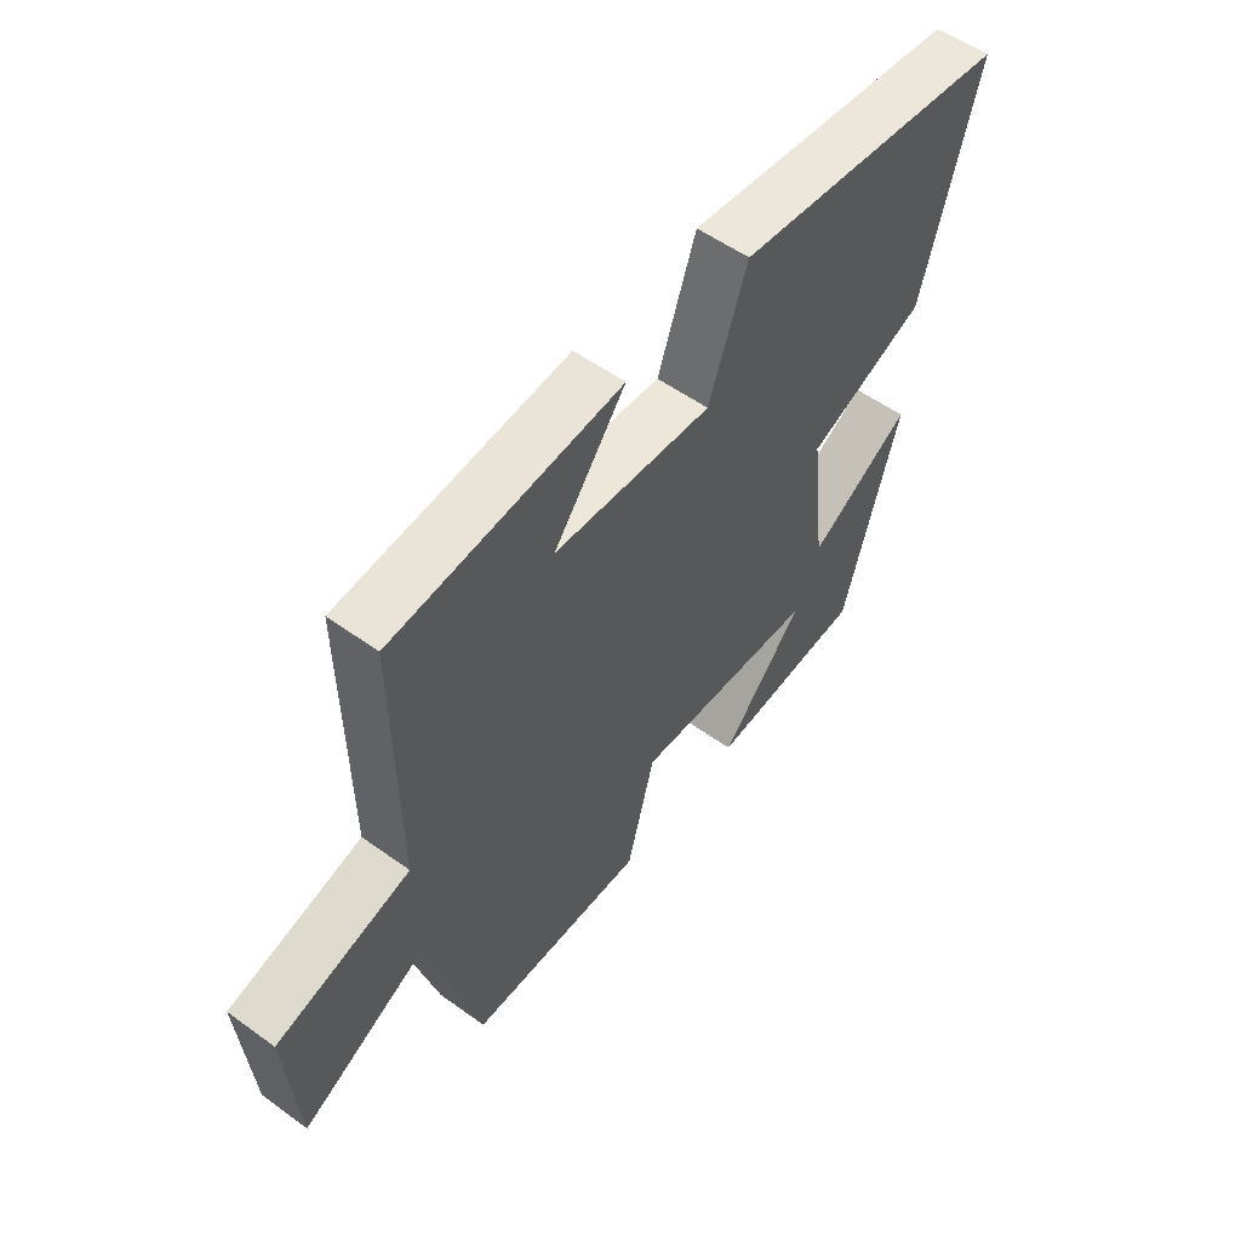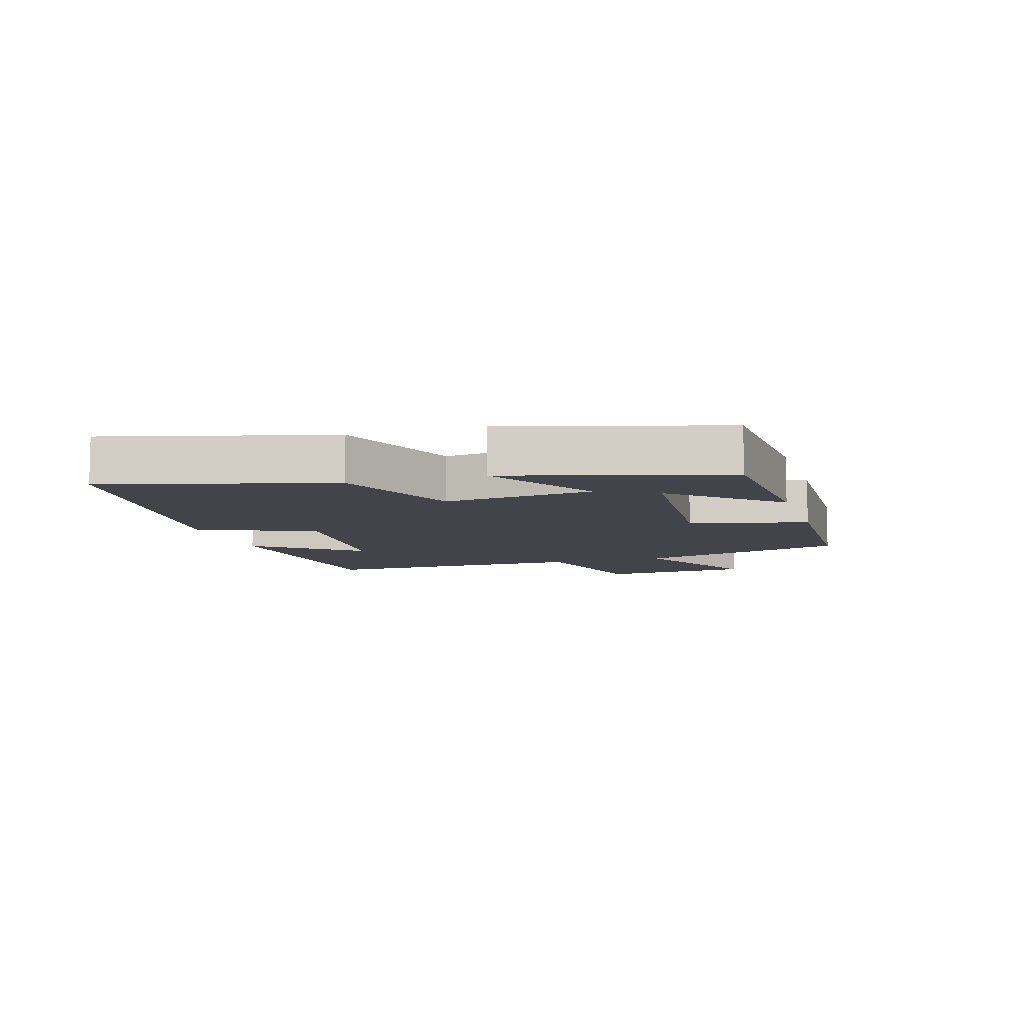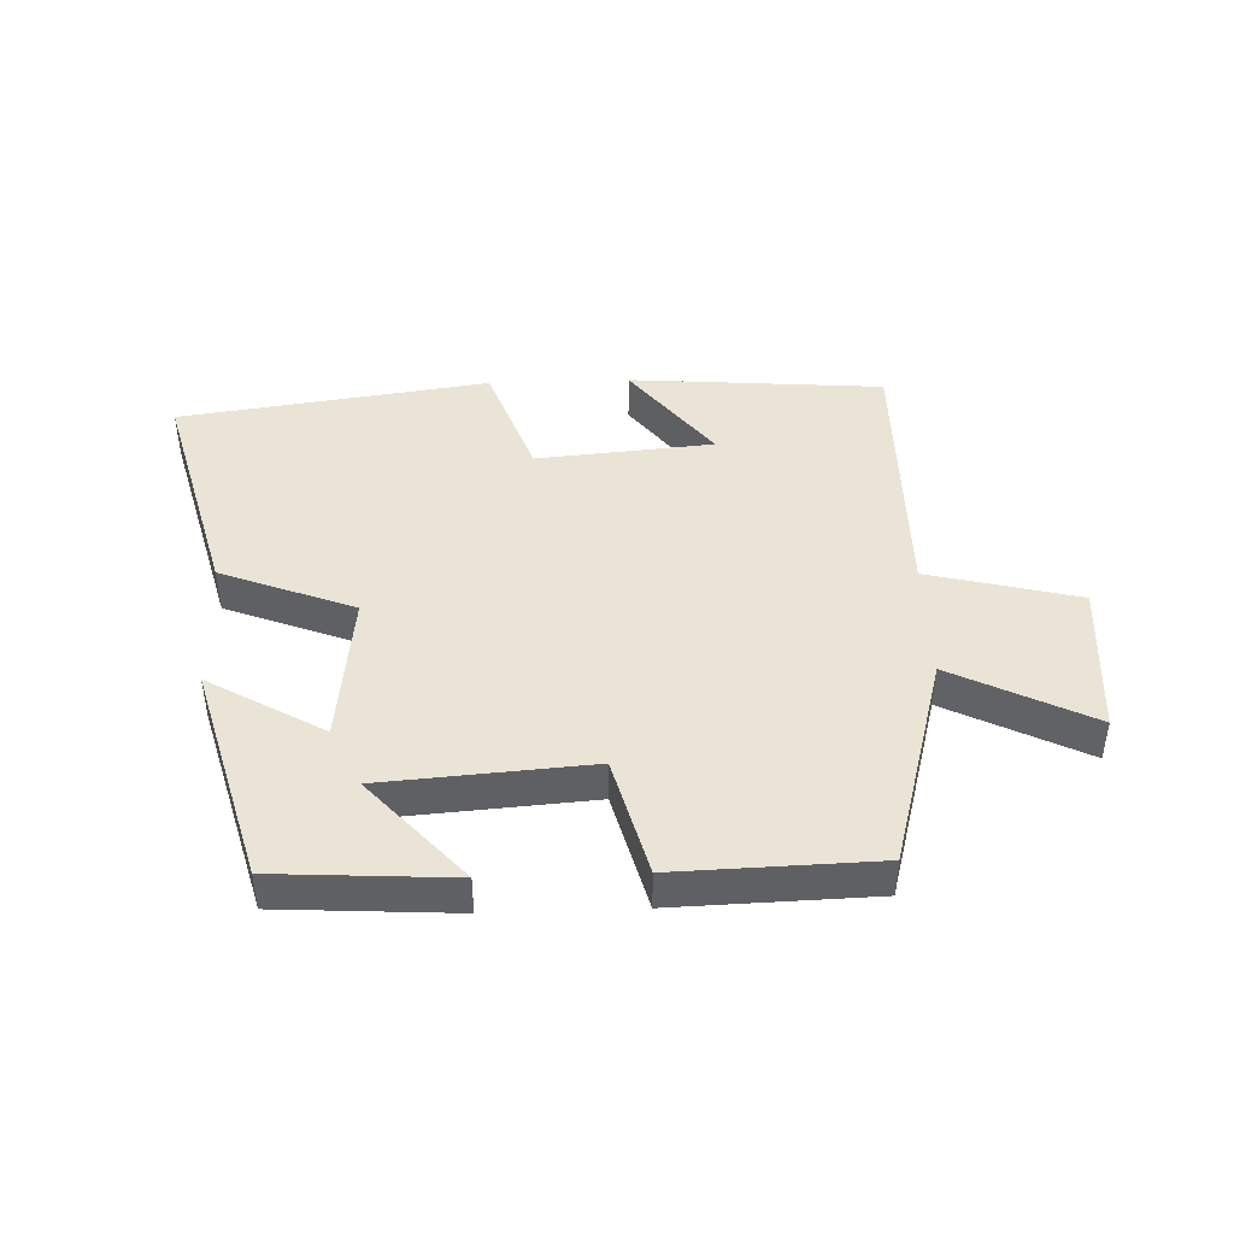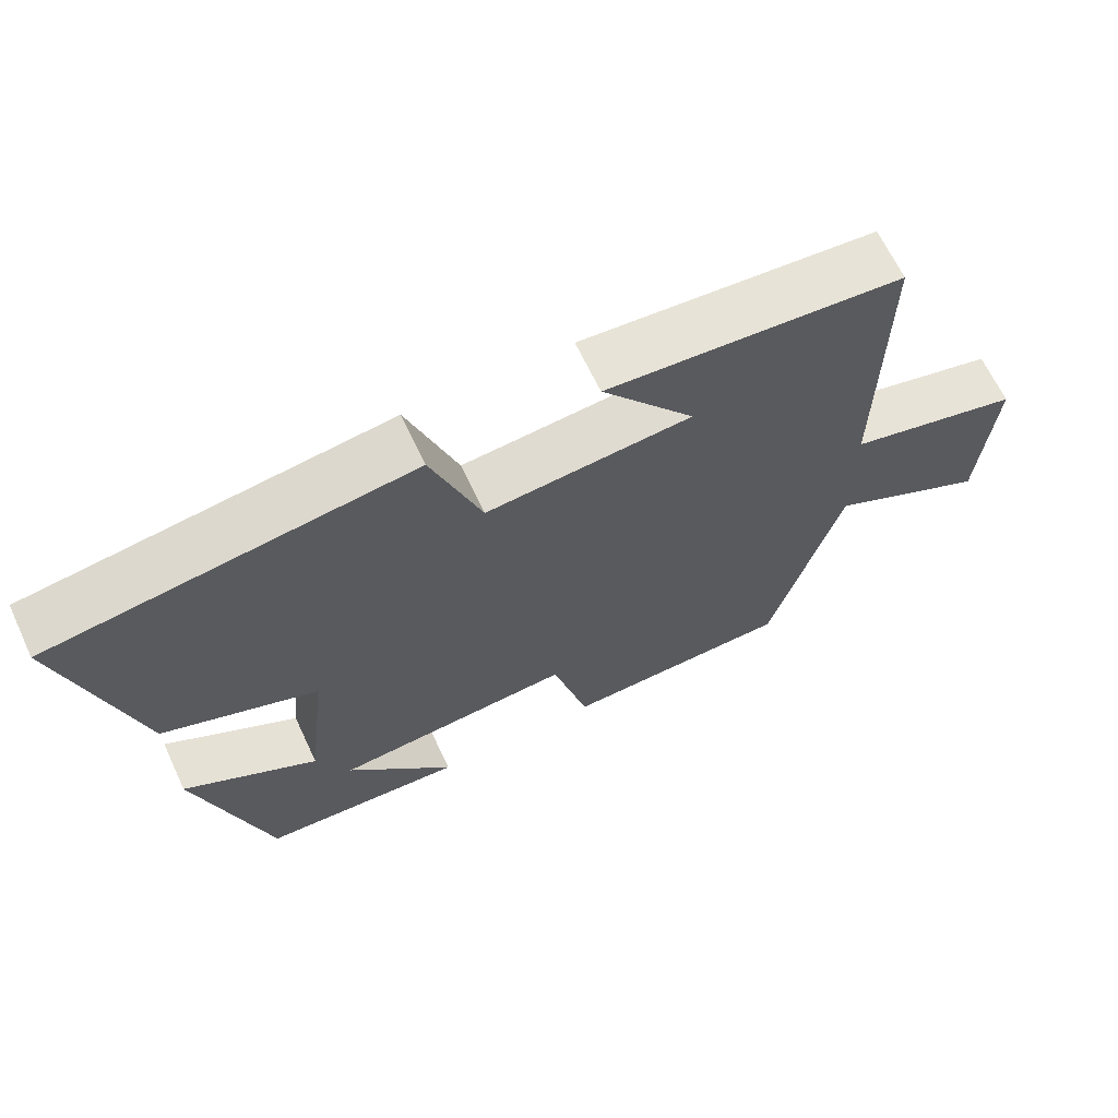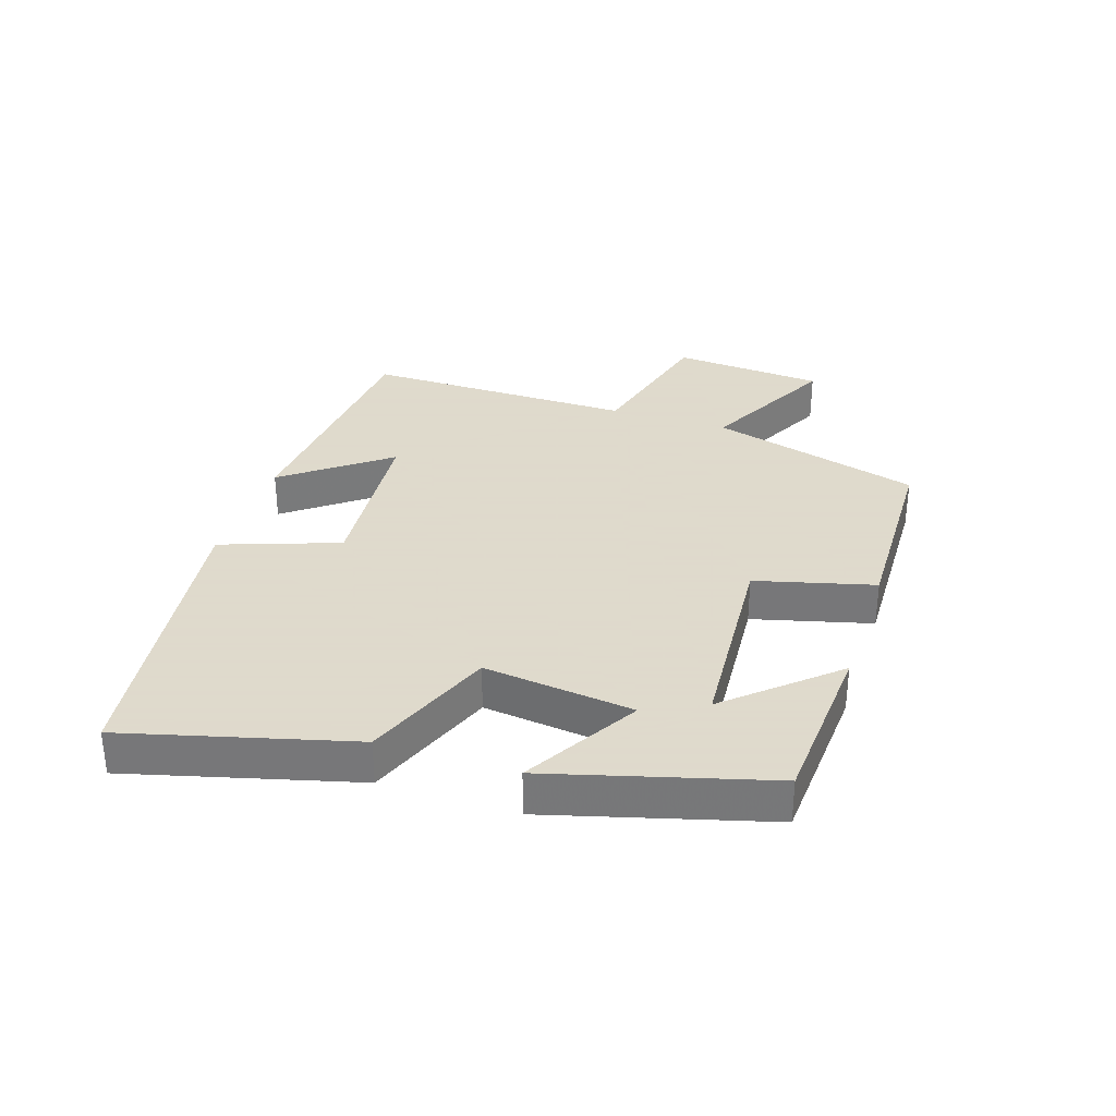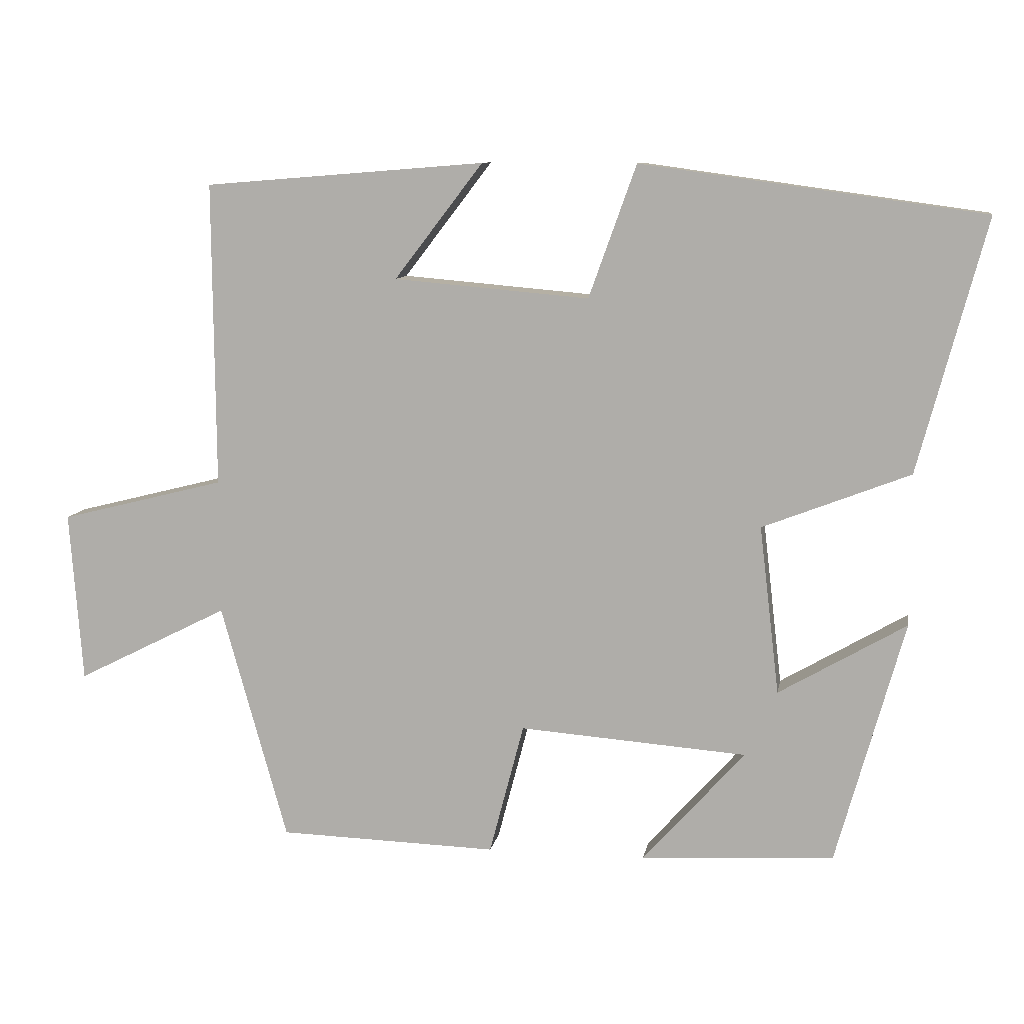
<metadata>
{"format":"obj","ext":"obj","renderer":"f3d","projection":"perspective","resolution":1024,"background":"white","views":[{"elev":54.9,"azim":-52.7,"up":"+Z"},{"elev":-8.4,"azim":107.0,"up":"+Y"},{"elev":43.7,"azim":177.9,"up":"+Y"},{"elev":65.8,"azim":154.8,"up":"+Z"},{"elev":32.4,"azim":108.2,"up":"+Y"},{"elev":9.9,"azim":10.0,"up":"+Z"}]}
</metadata>
<code>
v 0.595 0.07 0.433
v 0.5 0.07 0.076
v 0.292 0.07 -0.005
v 0.32 0.07 -0.243
v 0.5 0.07 -0.138
v 0.404 0.07 -0.483
v 0.13 0.07 -0.5
v 0.275 0.07 -0.337
v -0.047 0.07 -0.313
v -0.096 0.07 -0.5
v -0.406 0.07 -0.491
v -0.5 0.07 -0.155
v -0.716 0.07 -0.264
v -0.734 0.07 -0.022
v -0.5 0.07 0.037
v -0.503 0.07 0.468
v -0.106 0.07 0.5
v -0.231 0.07 0.337
v 0.045 0.07 0.313
v 0.112 0.07 0.5
v 0.595 0 0.433
v 0.5 0 0.076
v 0.292 0 -0.005
v 0.32 0 -0.243
v 0.5 0 -0.138
v 0.404 0 -0.483
v 0.13 0 -0.5
v 0.275 0 -0.337
v -0.047 0 -0.313
v -0.096 0 -0.5
v -0.406 0 -0.491
v -0.5 0 -0.155
v -0.716 0 -0.264
v -0.734 0 -0.022
v -0.5 0 0.037
v -0.503 0 0.468
v -0.106 0 0.5
v -0.231 0 0.337
v 0.045 0 0.313
v 0.112 0 0.5
f 1 2 3
f 20 1 3
f 19 20 3
f 18 19 3 4
f 15 16 17 18
f 15 18 4
f 12 13 14 15
f 11 12 15
f 10 11 15
f 9 10 15
f 8 9 15 4
f 5 6 7 8
f 4 5 8
f 23 22 21
f 23 21 40
f 23 40 39
f 24 23 39 38
f 38 37 36 35
f 24 38 35
f 35 34 33 32
f 35 32 31
f 35 31 30
f 35 30 29
f 24 35 29 28
f 28 27 26 25
f 28 25 24
f 1 21 22 2
f 2 22 23 3
f 3 23 24 4
f 4 24 25 5
f 5 25 26 6
f 6 26 27 7
f 7 27 28 8
f 8 28 29 9
f 9 29 30 10
f 10 30 31 11
f 11 31 32 12
f 12 32 33 13
f 13 33 34 14
f 14 34 35 15
f 15 35 36 16
f 16 36 37 17
f 17 37 38 18
f 18 38 39 19
f 19 39 40 20
f 20 40 21 1

</code>
